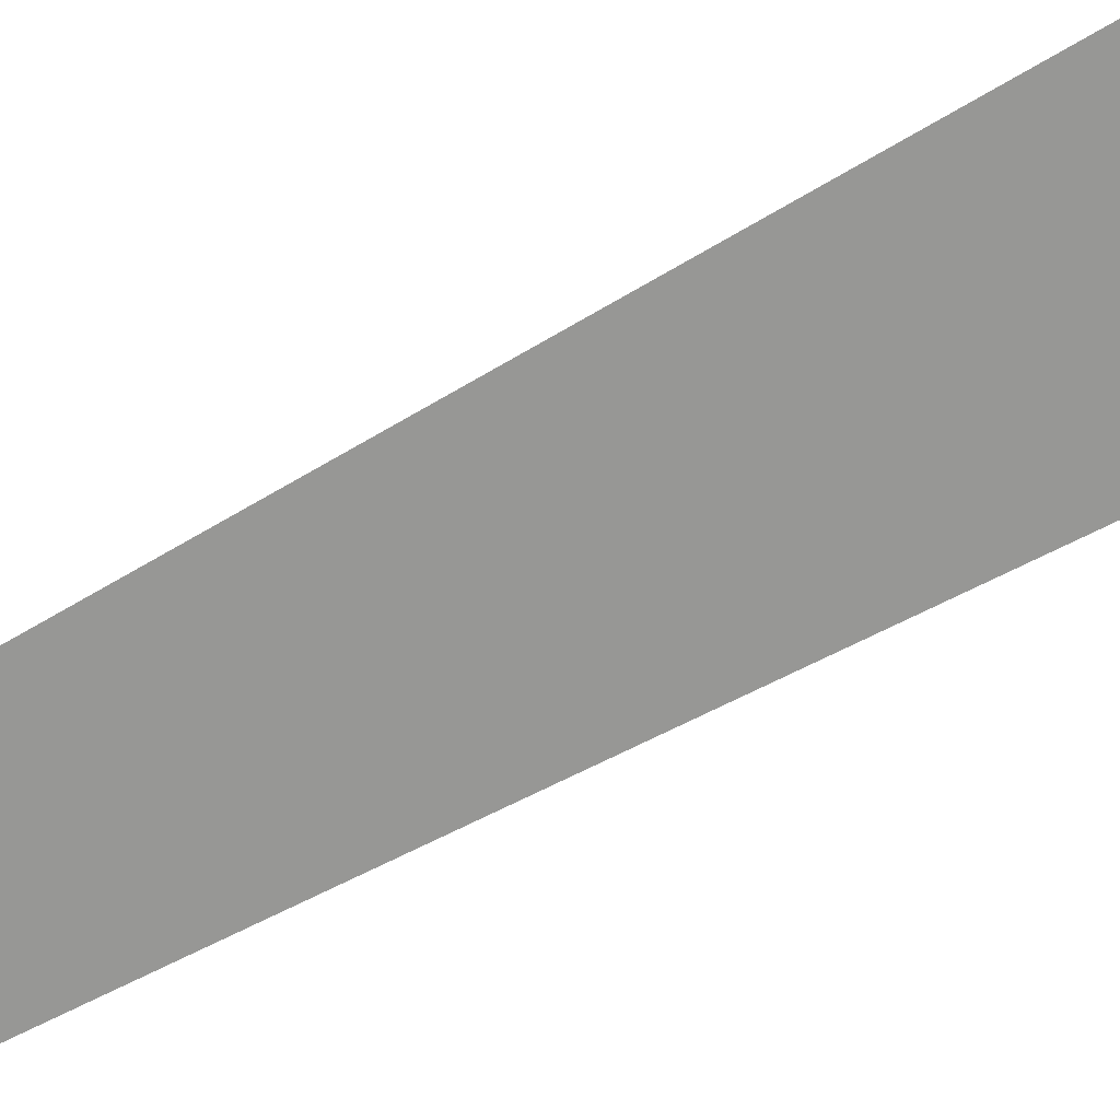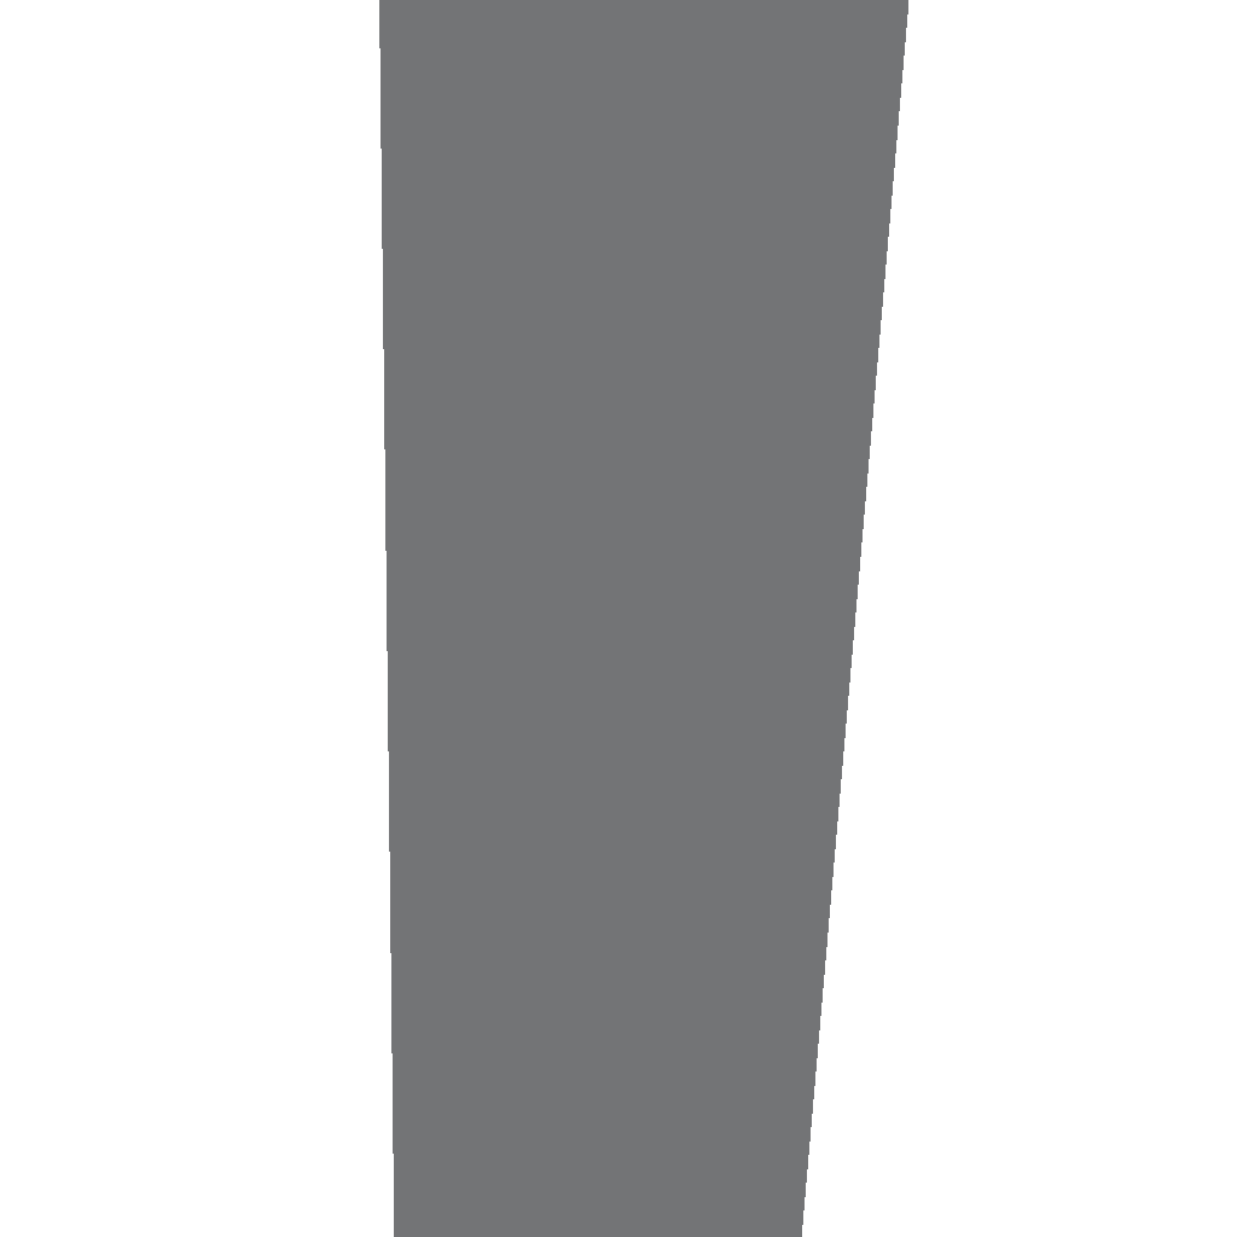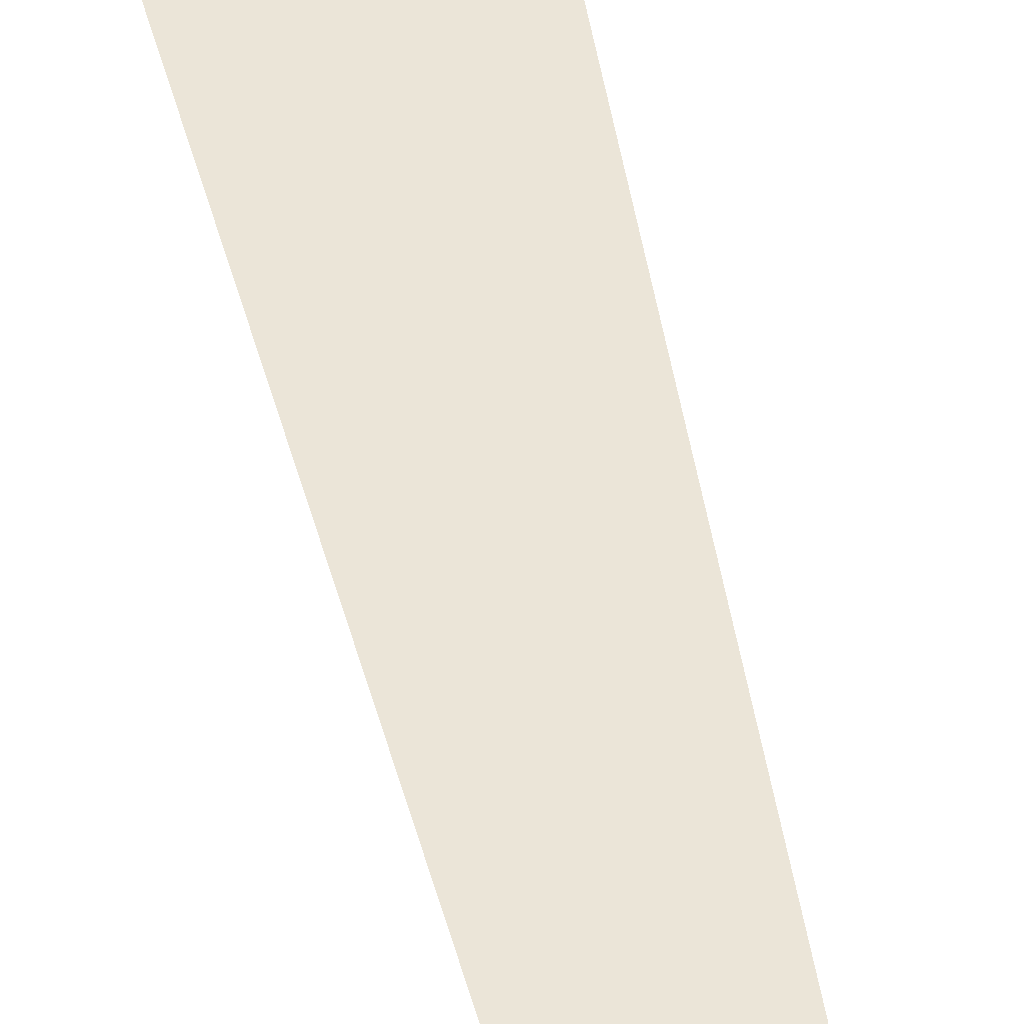
<metadata>
{"format":"obj","ext":"obj","renderer":"f3d","projection":"perspective","resolution":1024,"background":"white","views":[{"elev":-68.1,"azim":-61.1,"up":"+Y"},{"elev":-56.2,"azim":-1.8,"up":"+Y"},{"elev":45.6,"azim":168.5,"up":"+Y"}]}
</metadata>
<code>
v  -0.1996 -0.295 -26.67
v  0.1988 -0.295 -26.67
v  0.1681 -0.295 -32
v  -0.1681 -0.295 -32
v  -0.2866 -0.295 -21.33
v  0.2838 -0.295 -21.33
v  -0.4183 -0.295 -16
v  0.4124 -0.295 -16
v  -0.5831 -0.295 -10.67
v  0.5734 -0.295 -10.67
v  -0.7703 -0.295 -5.333
v  0.7561 -0.295 -5.333
v  -0.9684 -0.295 -0
v  0.9496 -0.295 -0
v  -1.167 -0.295 5.333
v  1.143 -0.295 5.333
v  -1.354 -0.295 10.67
v  1.326 -0.295 10.67
v  -1.519 -0.295 16
v  1.487 -0.295 16
v  -1.65 -0.295 21.33
v  1.615 -0.295 21.33
v  -1.737 -0.295 26.67
v  1.7 -0.295 26.67
v  -1.769 -0.295 32
v  1.731 -0.295 32
g MedCon_OnePlusOne_Start
f 1 2 3 4
f 5 6 2 1
f 7 8 6 5
f 9 10 8 7
f 11 12 10 9
f 13 14 12 11
f 15 16 14 13
f 17 18 16 15
f 19 20 18 17
f 21 22 20 19
f 23 24 22 21
f 25 26 24 23

</code>
